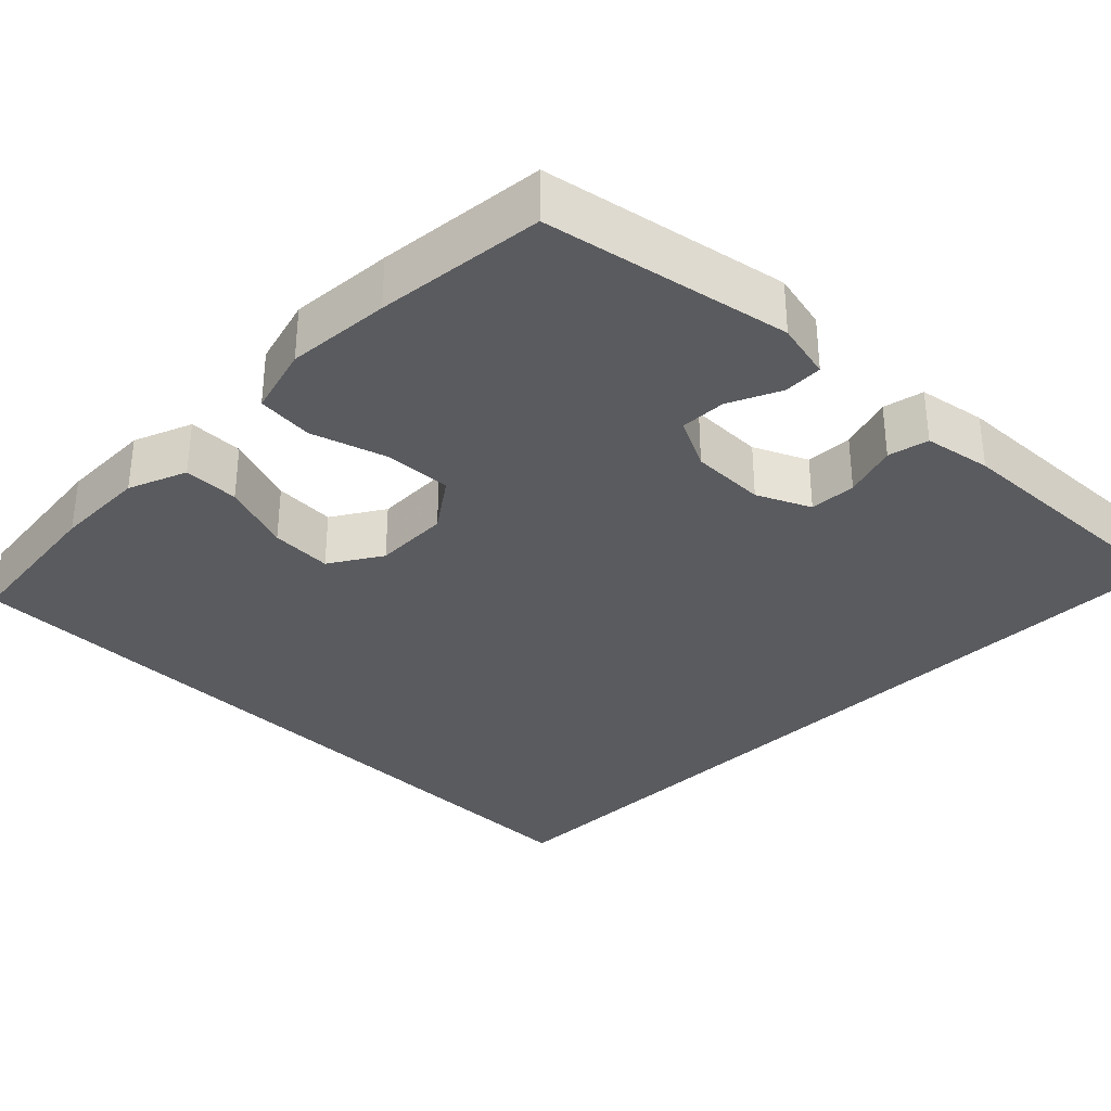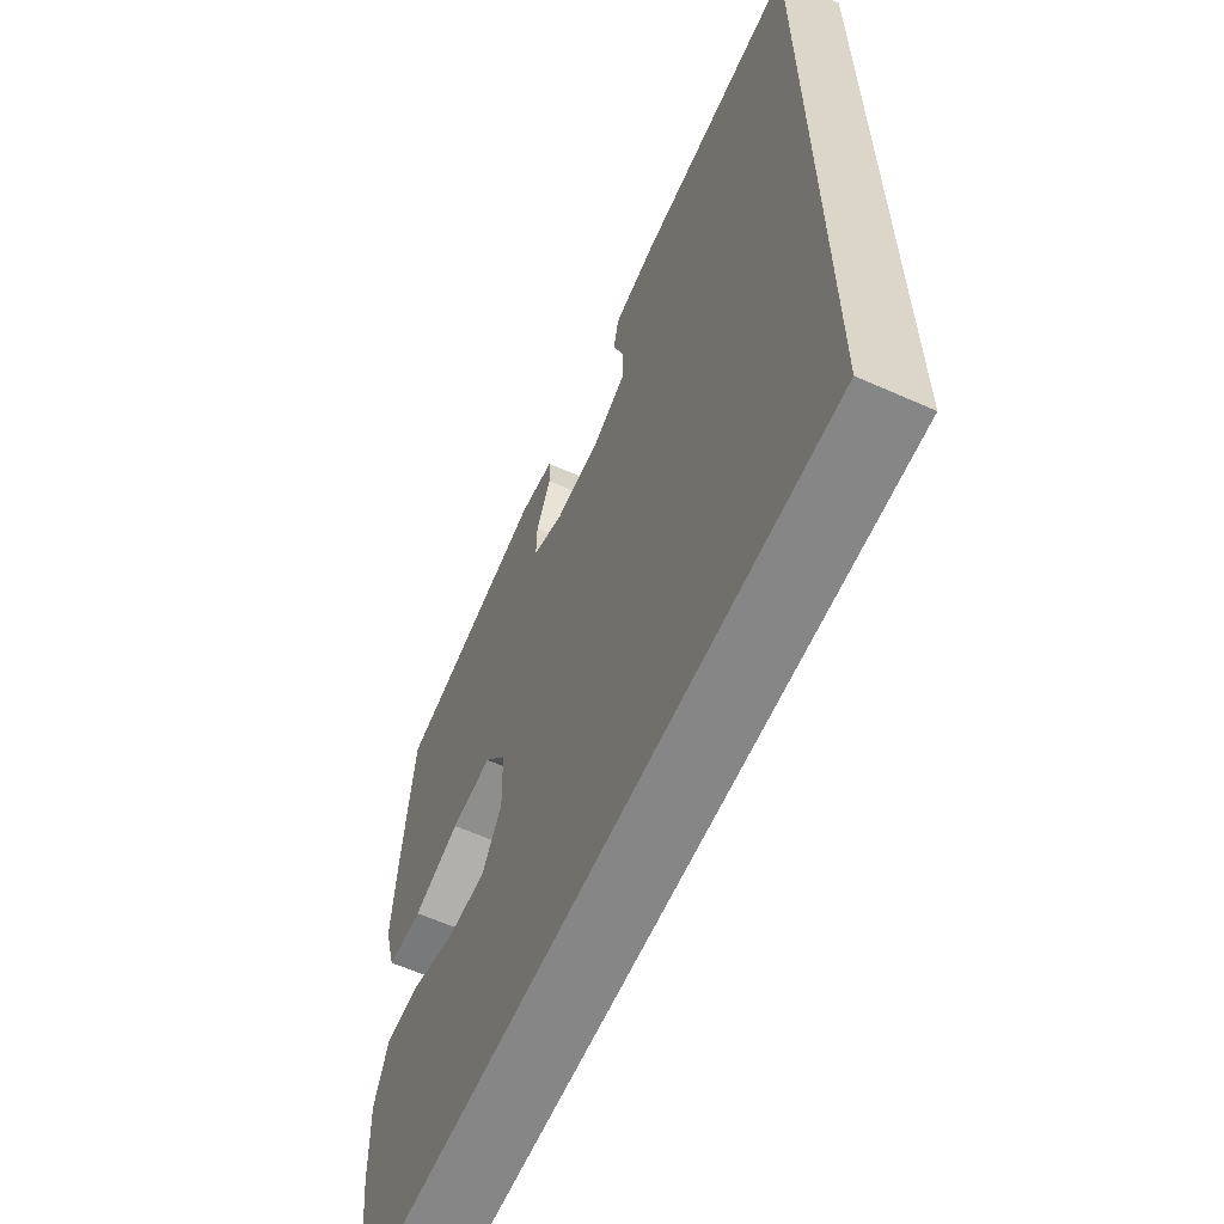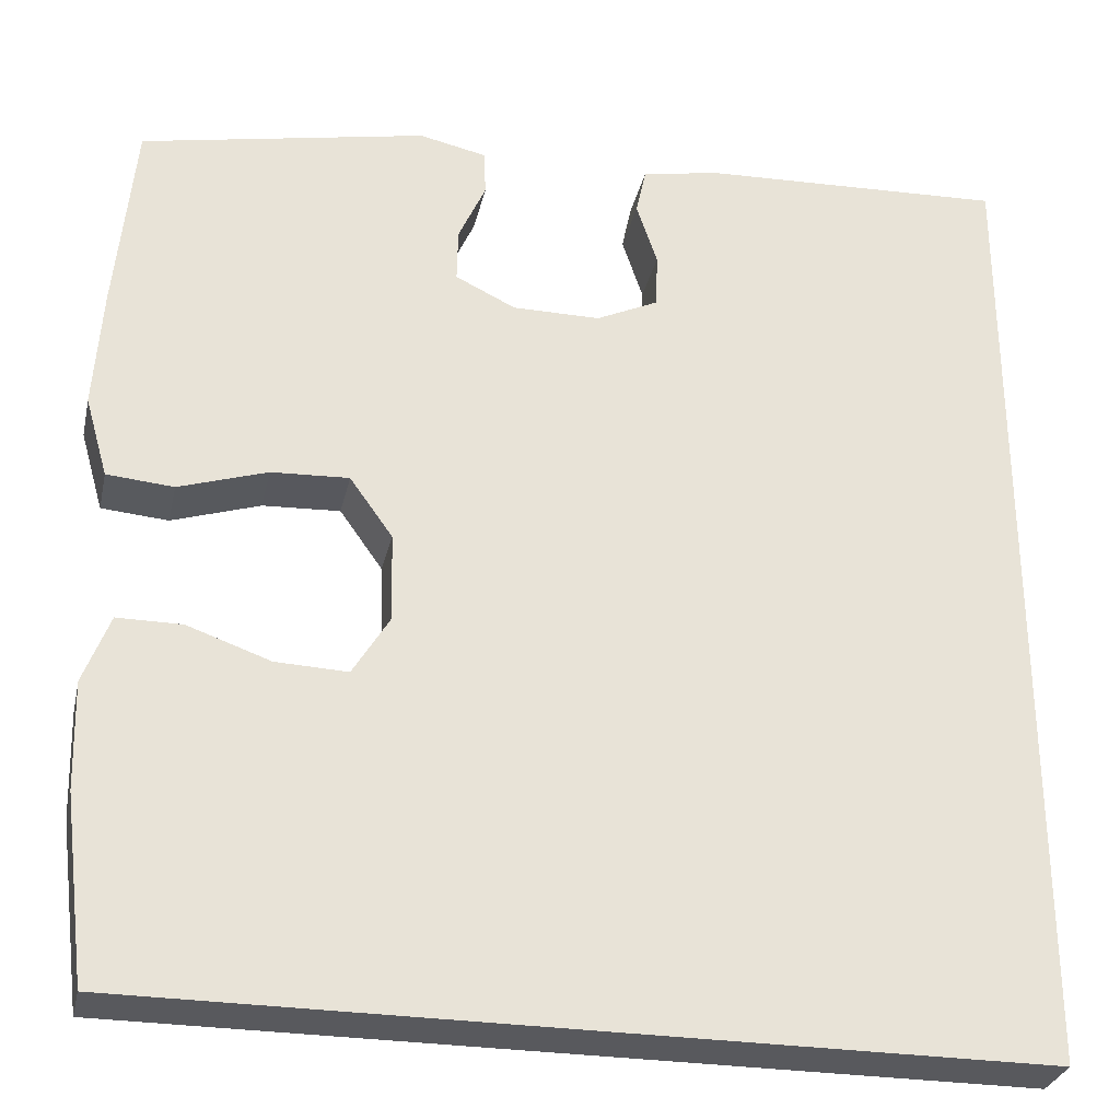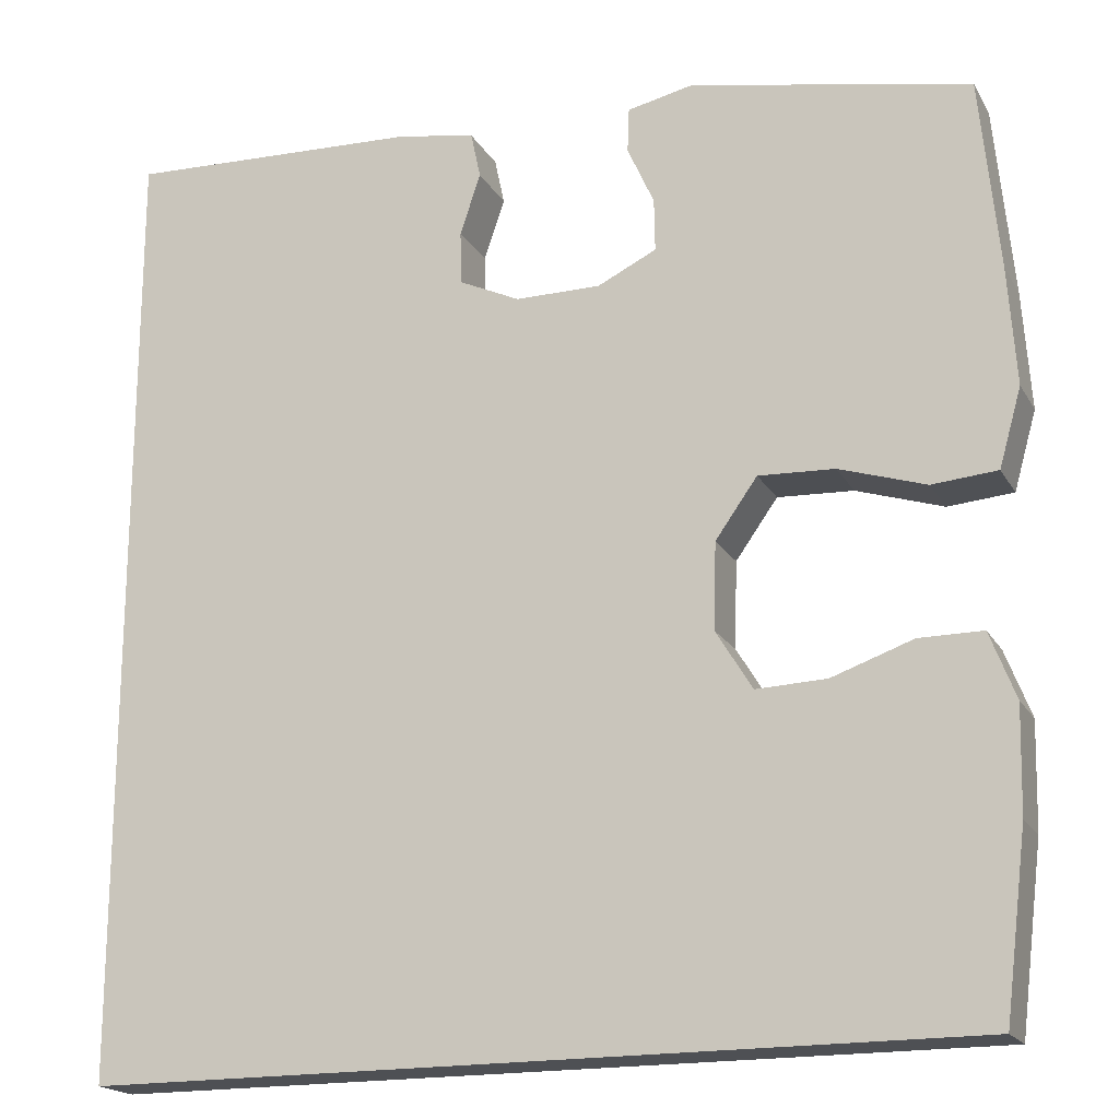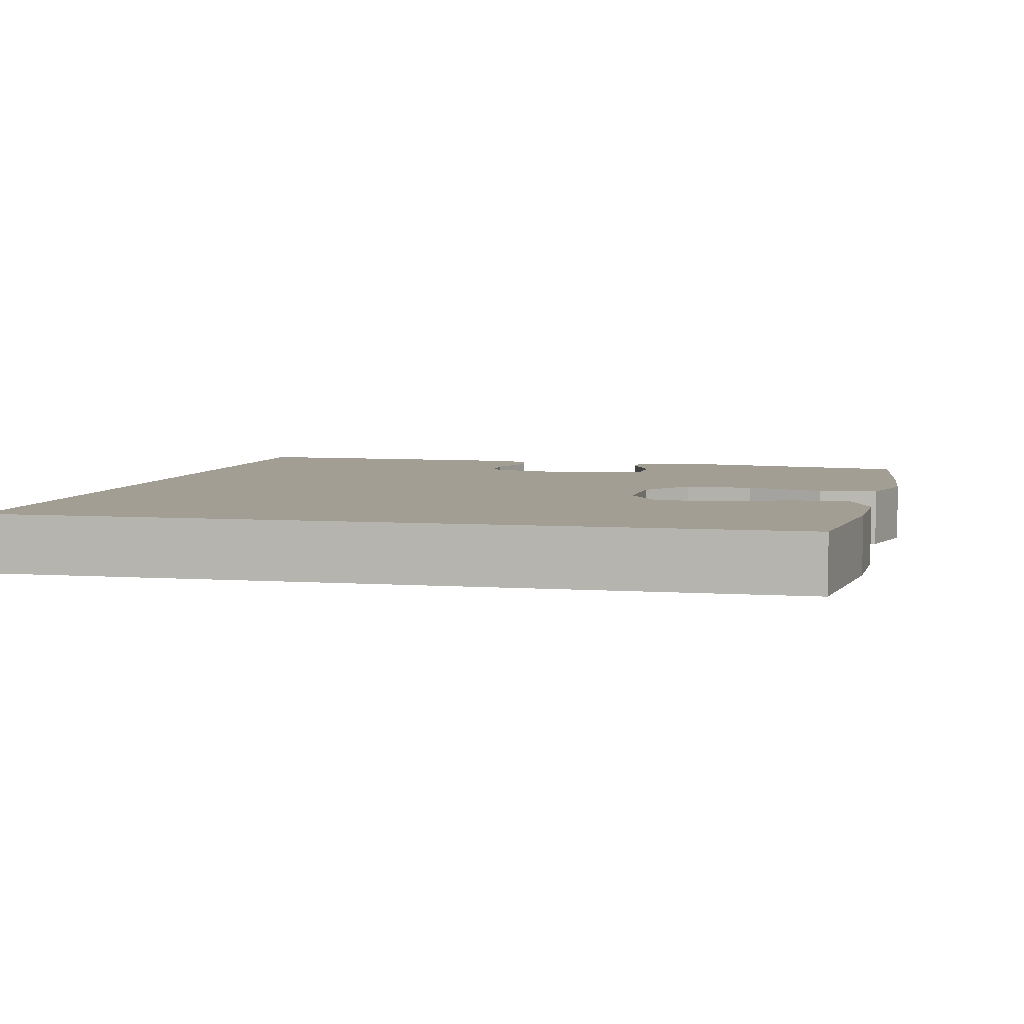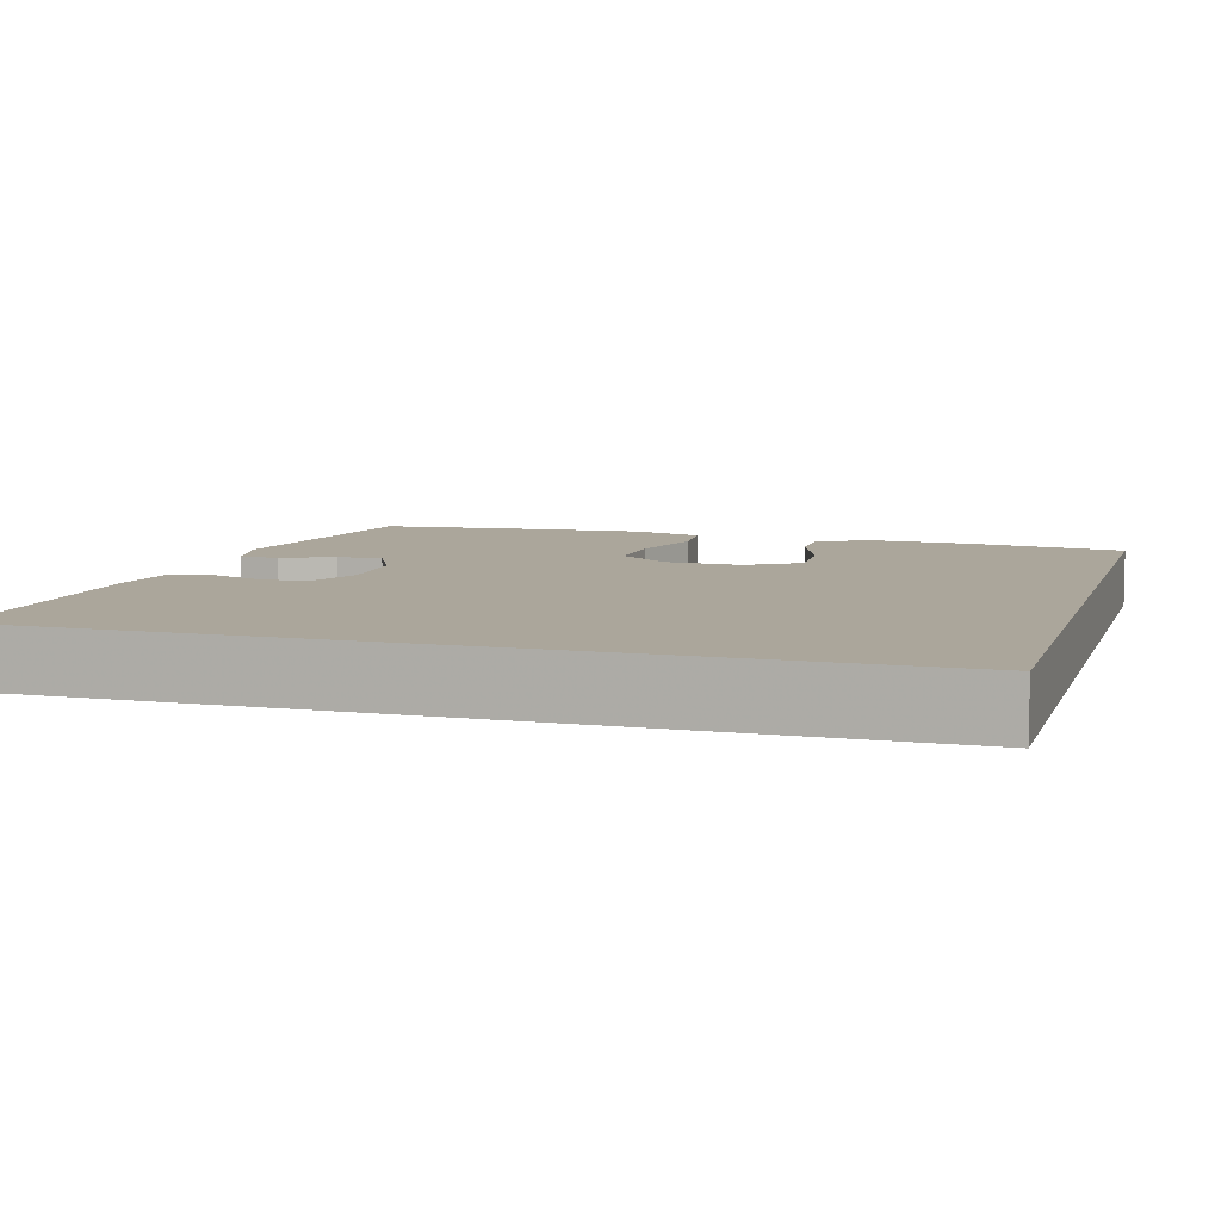
<metadata>
{"format":"obj","ext":"obj","renderer":"f3d","projection":"perspective","resolution":1024,"background":"white","views":[{"elev":-33.3,"azim":-45.2,"up":"+Y"},{"elev":-62.2,"azim":65.7,"up":"+Z"},{"elev":-29.8,"azim":-12.4,"up":"+Z"},{"elev":-18.8,"azim":-158.4,"up":"+Z"},{"elev":5.1,"azim":-167.4,"up":"+Y"},{"elev":7.9,"azim":106.3,"up":"+Y"}]}
</metadata>
<code>
v 0.5 0.07 -0.5
v -0.483 0.07 -0.5
v -0.508 0.07 -0.296
v -0.511 0.07 -0.178
v -0.482 0.07 -0.103
v -0.411 0.07 -0.103
v -0.32 0.07 -0.135
v -0.241 0.07 -0.138
v -0.2 0.07 -0.071
v -0.203 0.07 0.026
v -0.25 0.07 0.092
v -0.335 0.07 0.088
v -0.432 0.07 0.057
v -0.505 0.07 0.063
v -0.53 0.07 0.151
v -0.521 0.07 0.284
v -0.5 0.07 0.5
v -0.186 0.07 0.562
v -0.112 0.07 0.546
v -0.11 0.07 0.496
v -0.14 0.07 0.429
v -0.141 0.07 0.37
v -0.075 0.07 0.338
v 0.021 0.07 0.338
v 0.089 0.07 0.37
v 0.091 0.07 0.43
v 0.068 0.07 0.499
v 0.079 0.07 0.551
v 0.165 0.07 0.567
v 0.5 0.07 0.581
v 0.5 0 -0.5
v -0.483 0 -0.5
v -0.508 0 -0.296
v -0.511 0 -0.178
v -0.482 0 -0.103
v -0.411 0 -0.103
v -0.32 0 -0.135
v -0.241 0 -0.138
v -0.2 0 -0.071
v -0.203 0 0.026
v -0.25 0 0.092
v -0.335 0 0.088
v -0.432 0 0.057
v -0.505 0 0.063
v -0.53 0 0.151
v -0.521 0 0.284
v -0.5 0 0.5
v -0.186 0 0.562
v -0.112 0 0.546
v -0.11 0 0.496
v -0.14 0 0.429
v -0.141 0 0.37
v -0.075 0 0.338
v 0.021 0 0.338
v 0.089 0 0.37
v 0.091 0 0.43
v 0.068 0 0.499
v 0.079 0 0.551
v 0.165 0 0.567
v 0.5 0 0.581
f 26 27 28 29
f 25 26 29 30
f 18 19 20 21
f 18 21 22
f 17 18 22
f 16 17 22 23
f 12 13 14 15
f 11 12 15 16
f 4 5 6 7
f 4 7 8
f 3 4 8
f 2 3 8
f 1 2 8
f 25 30 1 8
f 11 16 23 24
f 10 11 24 25
f 9 10 25
f 8 9 25
f 59 58 57 56
f 60 59 56 55
f 51 50 49 48
f 52 51 48
f 52 48 47
f 53 52 47 46
f 45 44 43 42
f 46 45 42 41
f 37 36 35 34
f 38 37 34
f 38 34 33
f 38 33 32
f 38 32 31
f 38 31 60 55
f 54 53 46 41
f 55 54 41 40
f 55 40 39
f 55 39 38
f 1 31 32 2
f 2 32 33 3
f 3 33 34 4
f 4 34 35 5
f 5 35 36 6
f 6 36 37 7
f 7 37 38 8
f 8 38 39 9
f 9 39 40 10
f 10 40 41 11
f 11 41 42 12
f 12 42 43 13
f 13 43 44 14
f 14 44 45 15
f 15 45 46 16
f 16 46 47 17
f 17 47 48 18
f 18 48 49 19
f 19 49 50 20
f 20 50 51 21
f 21 51 52 22
f 22 52 53 23
f 23 53 54 24
f 24 54 55 25
f 25 55 56 26
f 26 56 57 27
f 27 57 58 28
f 28 58 59 29
f 29 59 60 30
f 30 60 31 1

</code>
